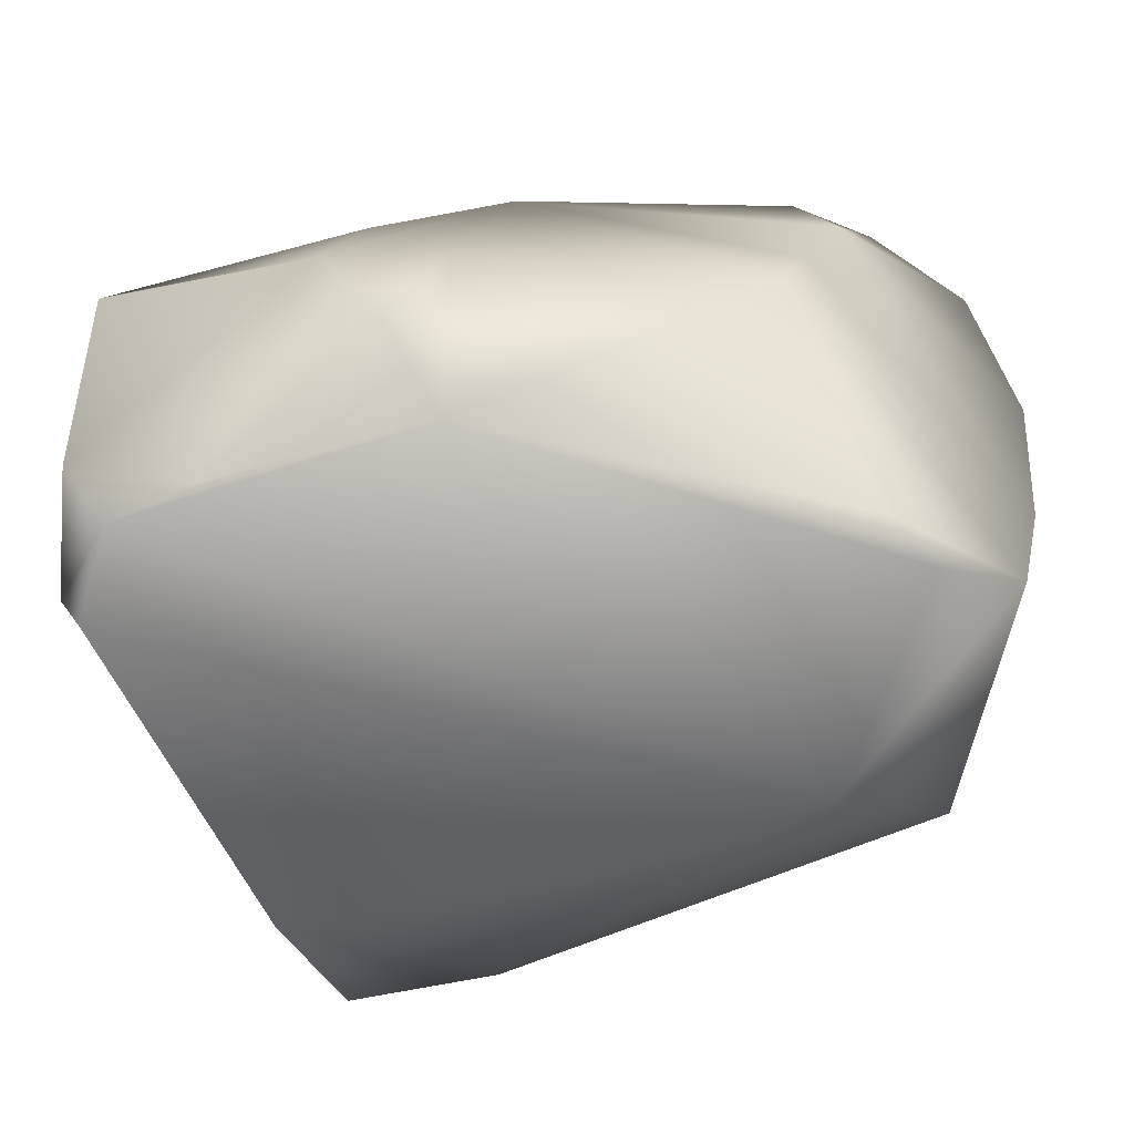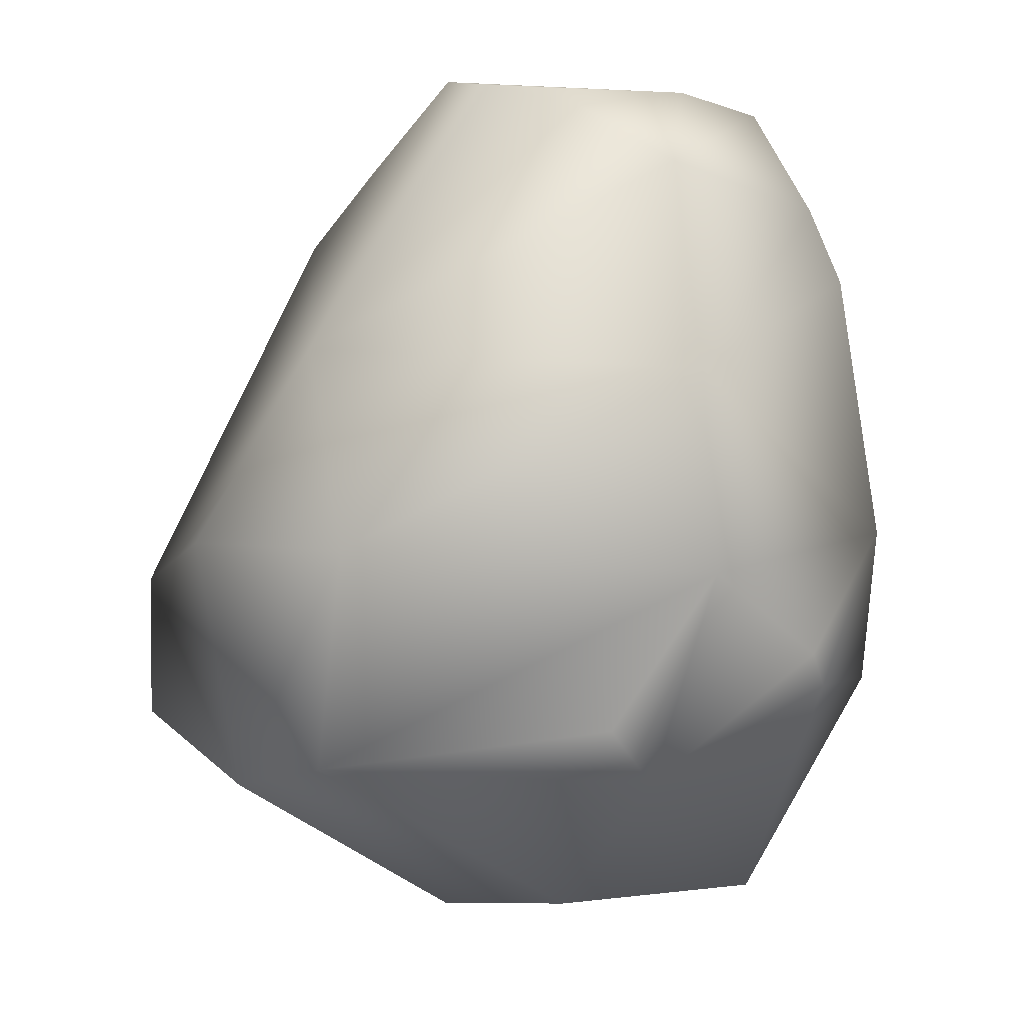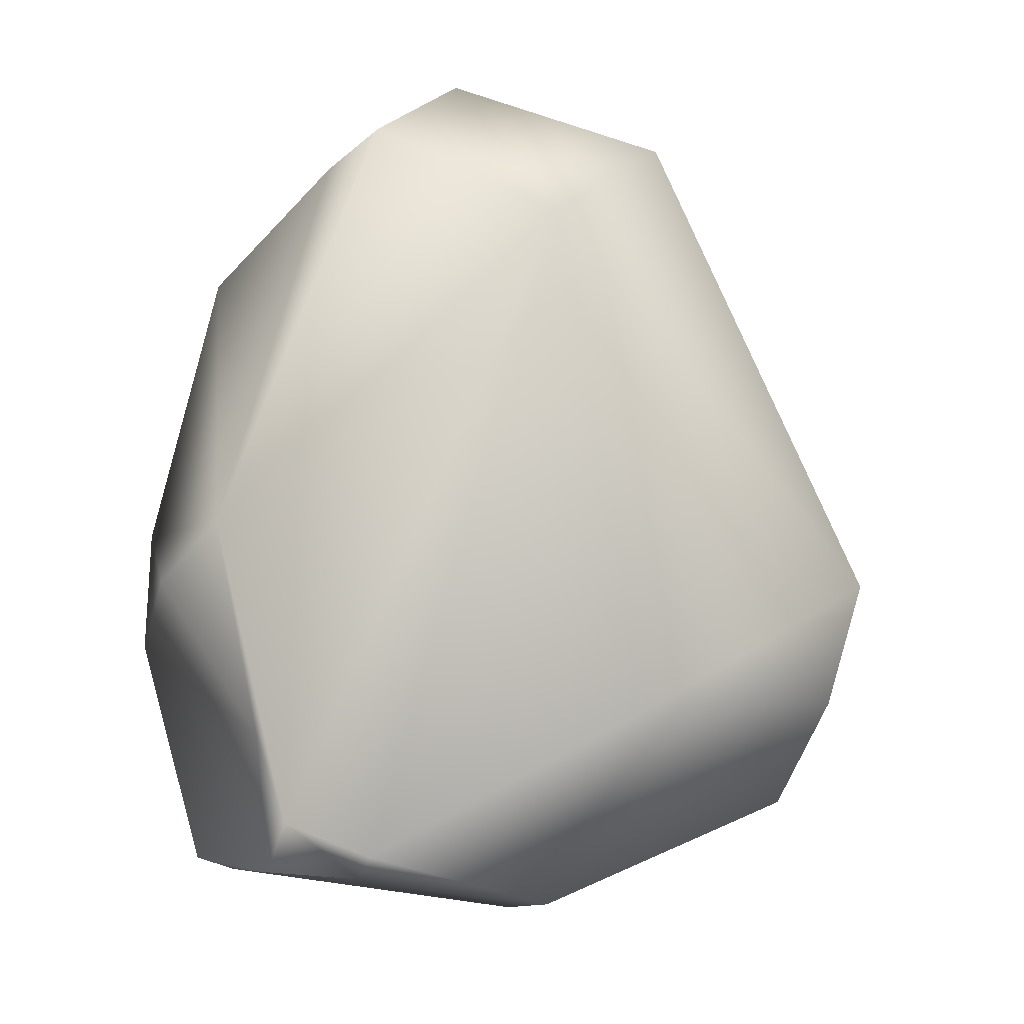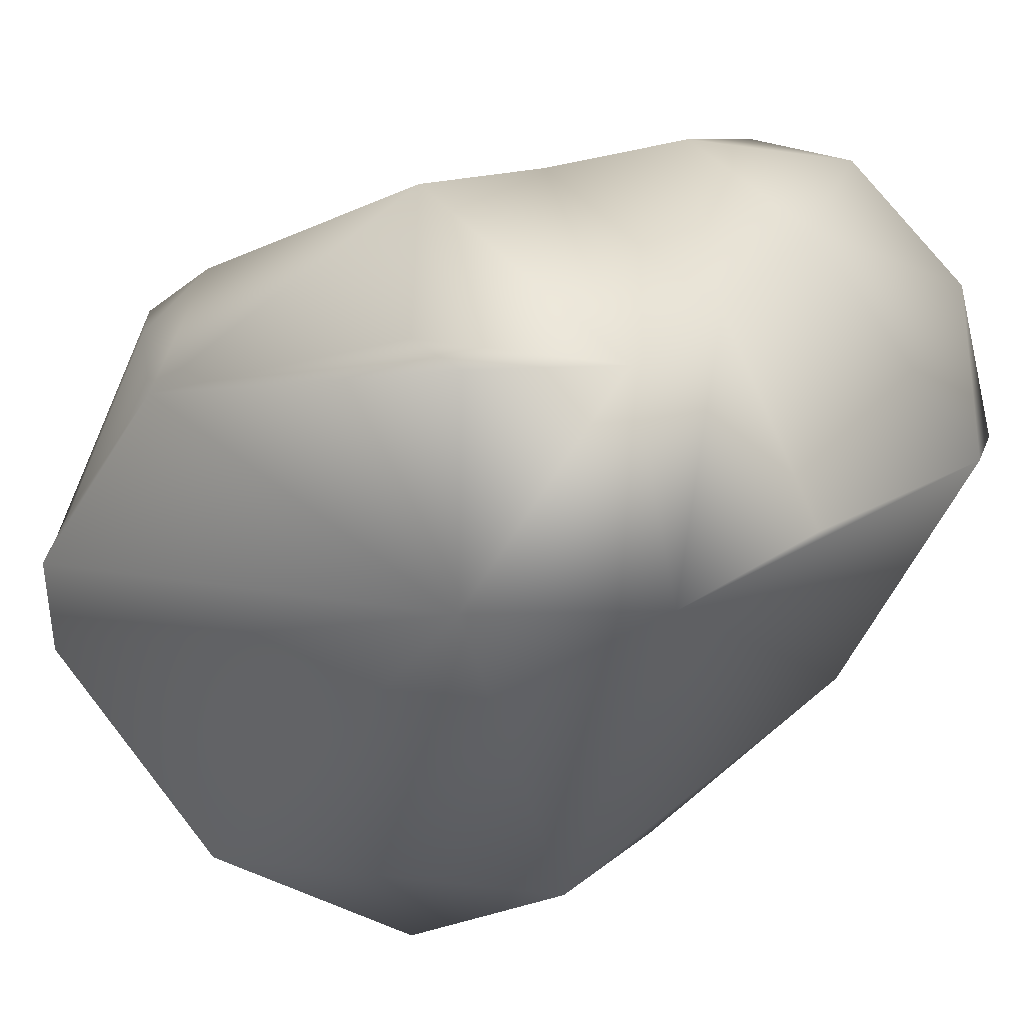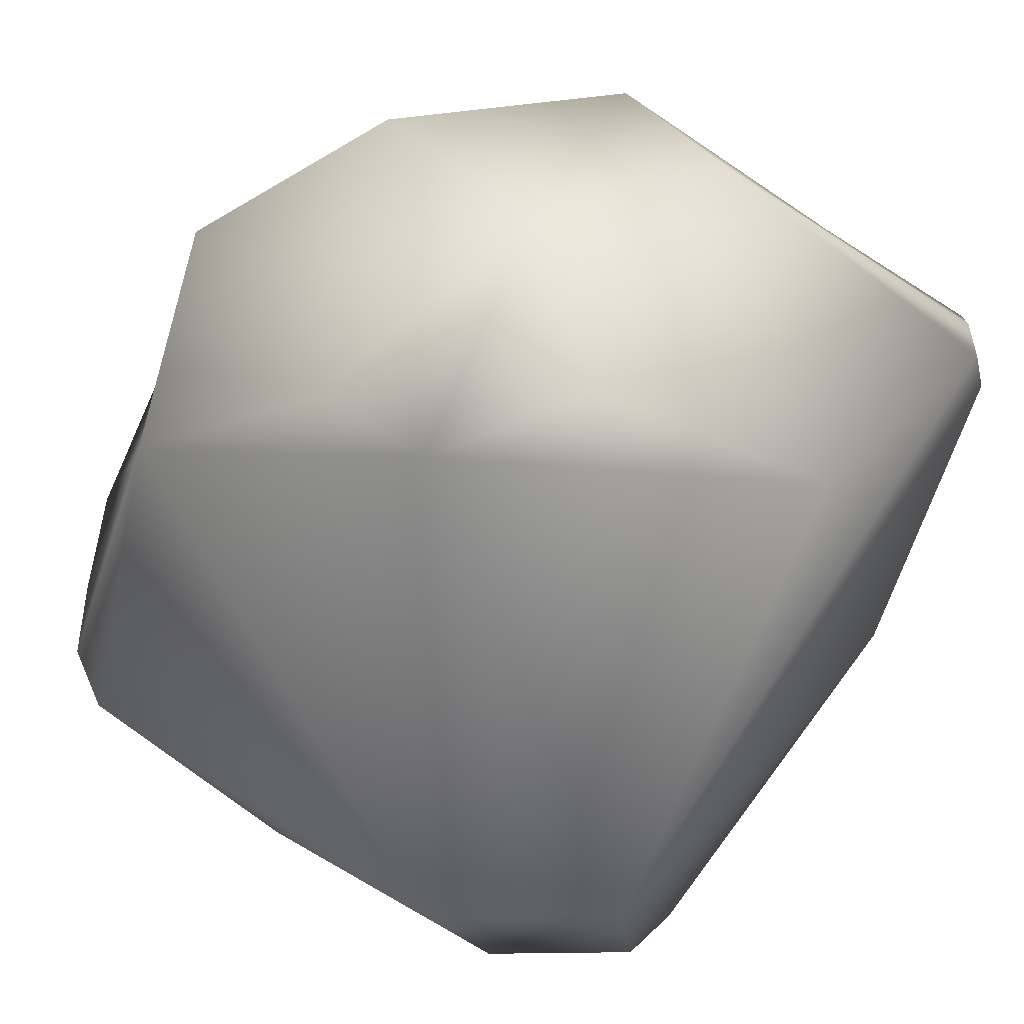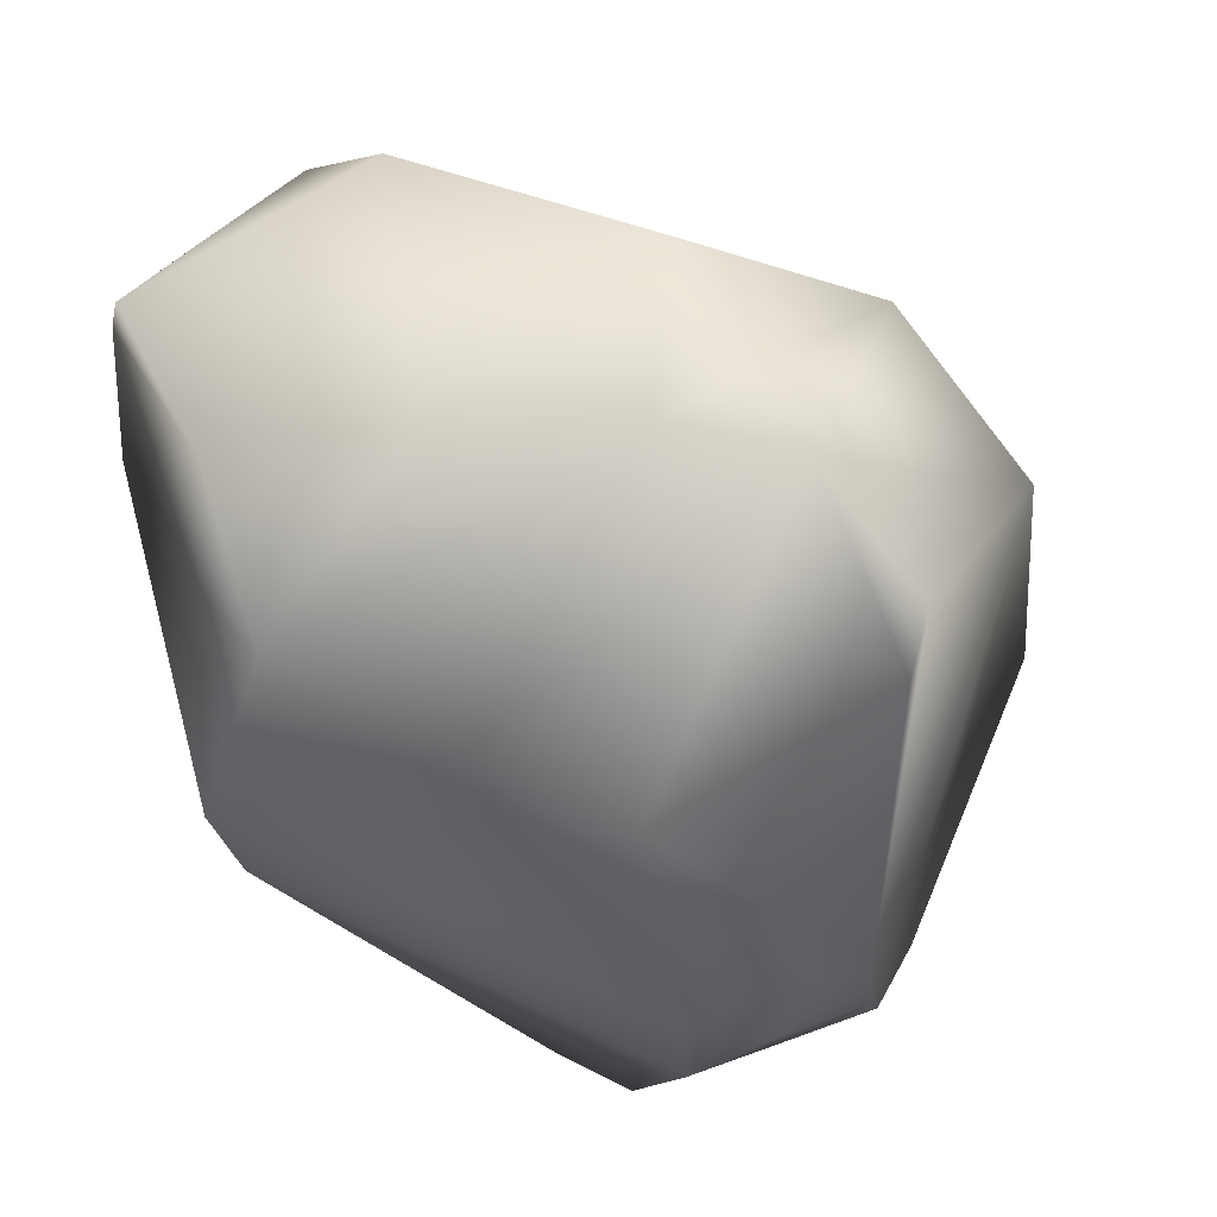
<metadata>
{"format":"obj","ext":"obj","renderer":"f3d","projection":"perspective","resolution":1024,"background":"white","views":[{"elev":-12.9,"azim":100.2,"up":"+Z"},{"elev":-15.6,"azim":-78.5,"up":"+Y"},{"elev":-4.3,"azim":130.8,"up":"+Y"},{"elev":-25.1,"azim":145.5,"up":"+Z"},{"elev":-77.4,"azim":-24.5,"up":"+Z"},{"elev":62.7,"azim":51.2,"up":"+Y"}]}
</metadata>
<code>
g RetopoGroup1
v 0.6471 1.126 -0.2168
v 0.7154 1.03 -0.1189
v 0.5702 0.8209 0.427
v 0.3274 1.292 -0.1819
v -0.4767 1.152 0.6951
v -0.3328 0.9411 0.8184
v -0.2131 1.287 0.3393
v -0.184 0.8752 0.7976
v -0.2697 0.763 0.8853
v 0.7649 0.1622 0.4541
v 0.908 0.1748 0.06016
v 0.8686 0.03971 0.2986
v 0.8545 -0.3334 -0.02843
v 0.7803 -0.1156 0.4591
v 0.4995 0.8954 -0.6604
v 0.07715 1.106 -0.6243
v -0.836 1.149 -0.02395
v -0.9726 1.002 0.5754
v 0.2267 0.8369 0.5855
v 0.0856 1.31 0.0184
v -0.3033 1.155 -0.3544
v -0.9456 1.079 0.0993
v -0.9964 0.9825 0.3326
v -1.054 0.7964 0.5636
v -1.059 0.2826 0.6215
v -0.306 0.08231 0.9551
v -0.4873 -0.2591 0.8038
v -0.8591 -0.1431 0.6211
v -0.3934 -0.3177 0.8164
v -0.2896 -0.2795 0.903
v -1.073 -0.1006 -0.21
v -0.9879 0.4208 -0.319
v 0.4042 -0.6907 0.5295
v 0.5965 -0.6491 0.458
v 0.7413 -0.6617 0.05032
v 0.8304 -0.5365 -0.09876
v 0.7442 -0.6123 -0.2905
v 0.7044 -0.6684 -0.2267
v 0.4418 -0.2677 -0.8806
v -0.1244 -0.257 -0.9859
v -0.388 0.03497 -0.9086
v -0.6523 0.05276 -0.6999
v -0.3829 -0.5091 -0.6544
v -0.7626 -0.546 -0.3407
v -0.7385 -0.4763 0.3526
v -0.5806 -0.5742 0.42
v -0.2535 -0.8099 0.1461
v 0.006233 -0.7685 -0.2096
f 4 3 2 1
f 20 7 8 19
f 5 6 8 7
f 8 6 9
f 3 10 11 2
f 11 10 12
f 13 11 12
f 14 12 10
f 12 14 13
f 4 1 15 16
f 20 4 16 21
f 7 17 18 5
f 19 3 4 20
f 21 17 7 20
f 22 23 18 17
f 23 24 18
f 24 6 5 18
f 25 9 6 24
f 26 9 25
f 28 27 26 25
f 26 27 29 30
f 32 31 25 24
f 23 22 32 24
f 22 17 32
f 16 32 17 21
f 8 9 26 19
f 26 10 3 19
f 14 10 26 30
f 33 34 14 30
f 14 34 35 13
f 13 35 36
f 38 37 36 35
f 11 15 1 2
f 11 13 36 15
f 15 36 37 39
f 39 40 41 15
f 16 15 41
f 32 16 41 42
f 31 32 42
f 41 40 43 42
f 31 42 43 44
f 28 25 31 44
f 45 28 44
f 46 27 28 45
f 33 30 29 46
f 29 27 46
f 33 46 47
f 44 47 46 45
f 47 44 43 48
f 35 34 33 38
f 33 47 48 38
f 48 43 40 39
f 37 38 48 39

</code>
